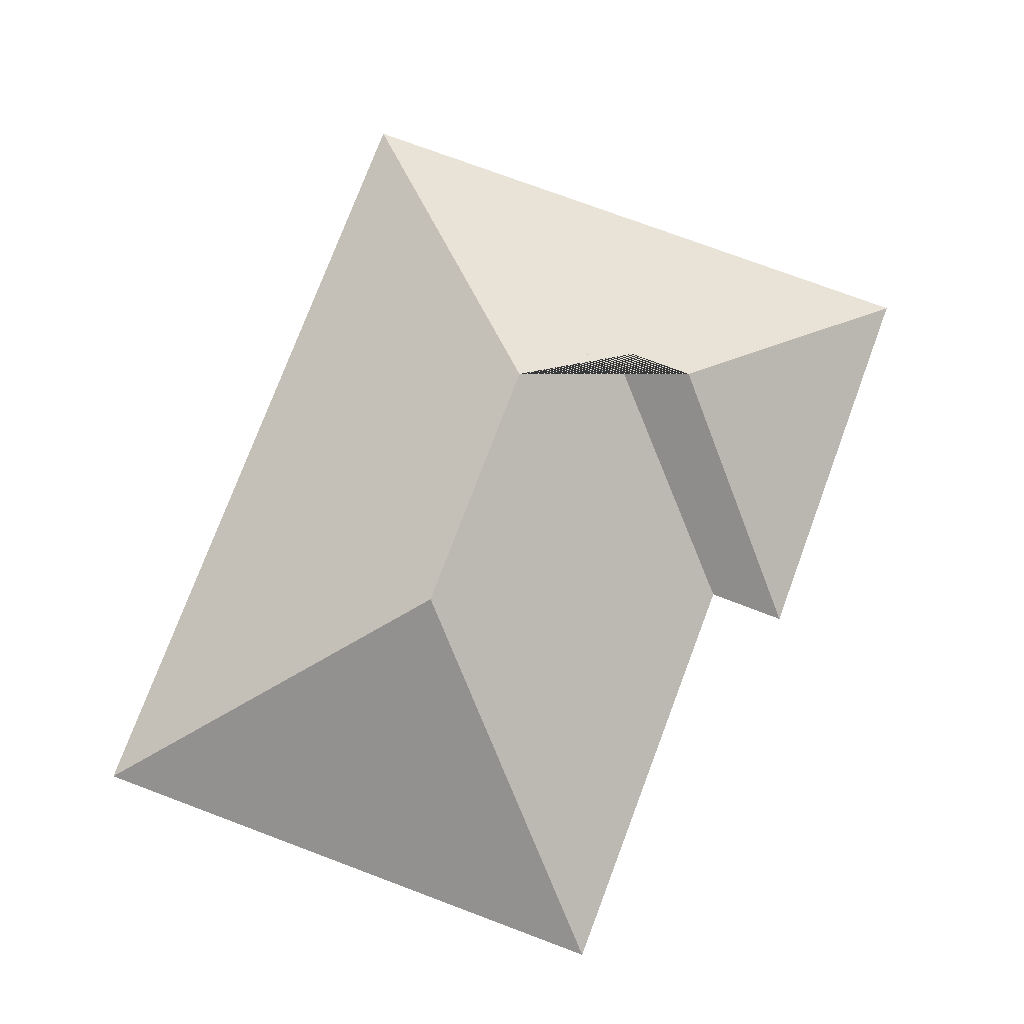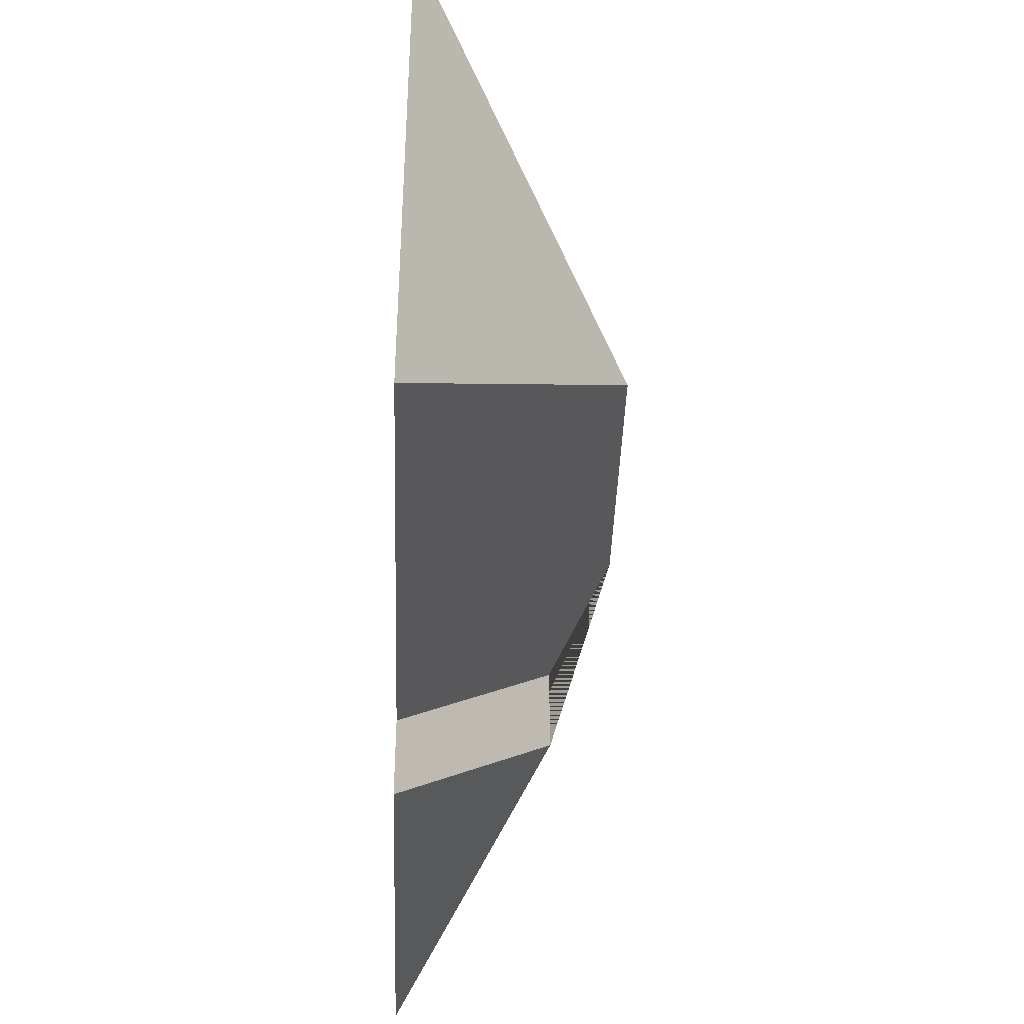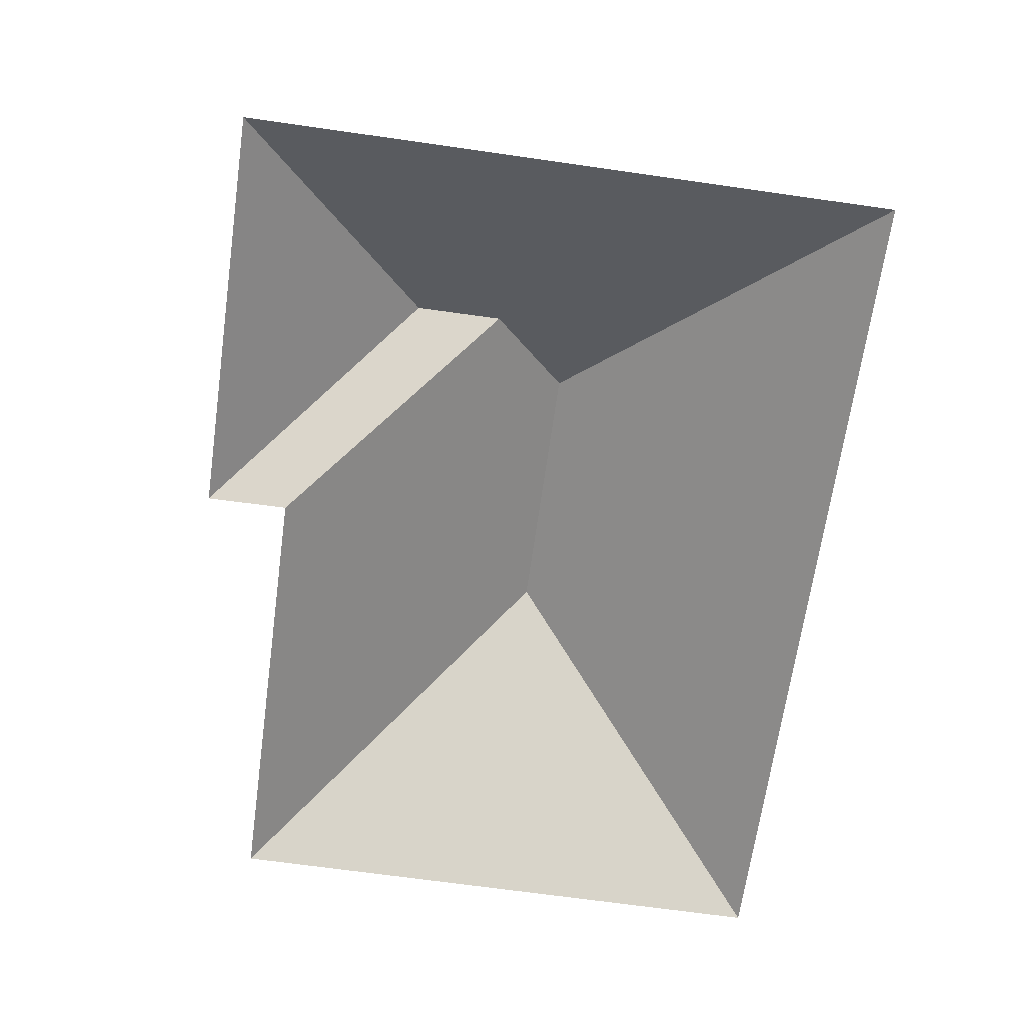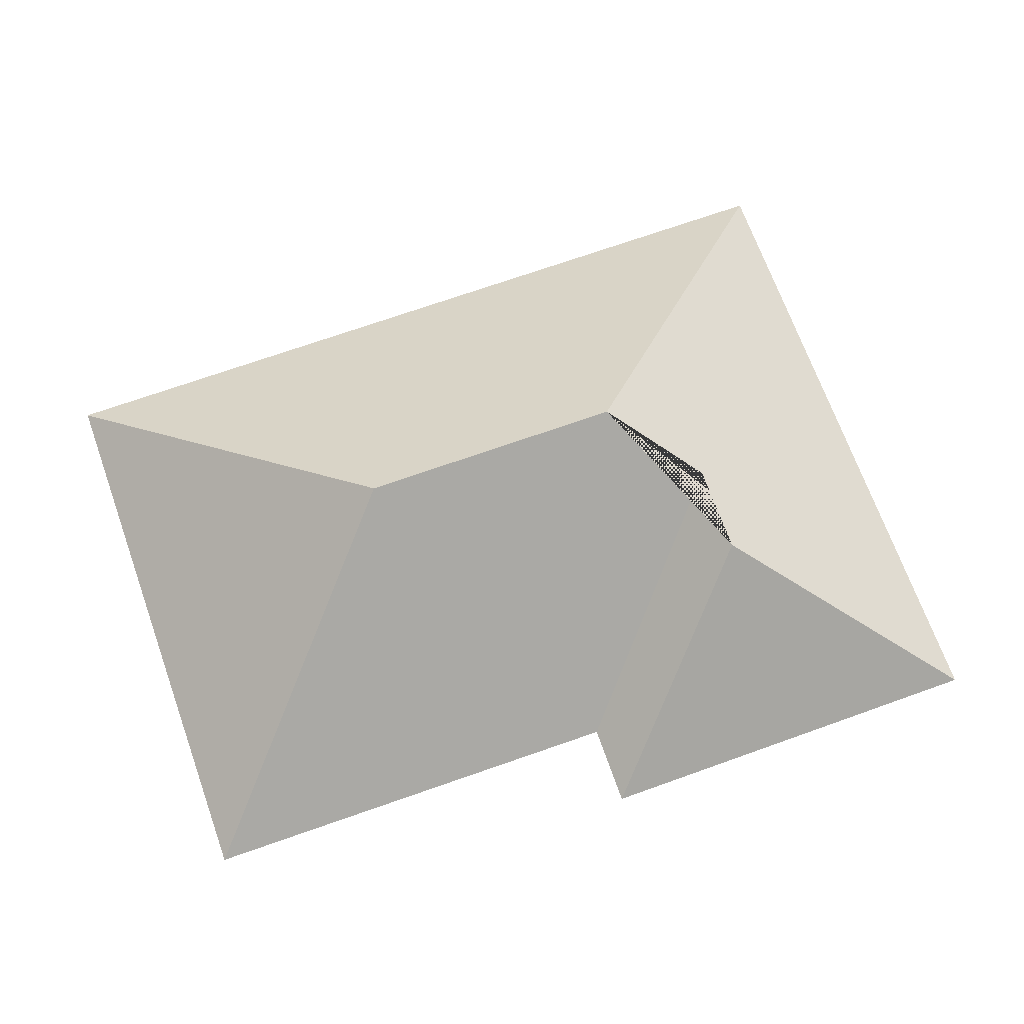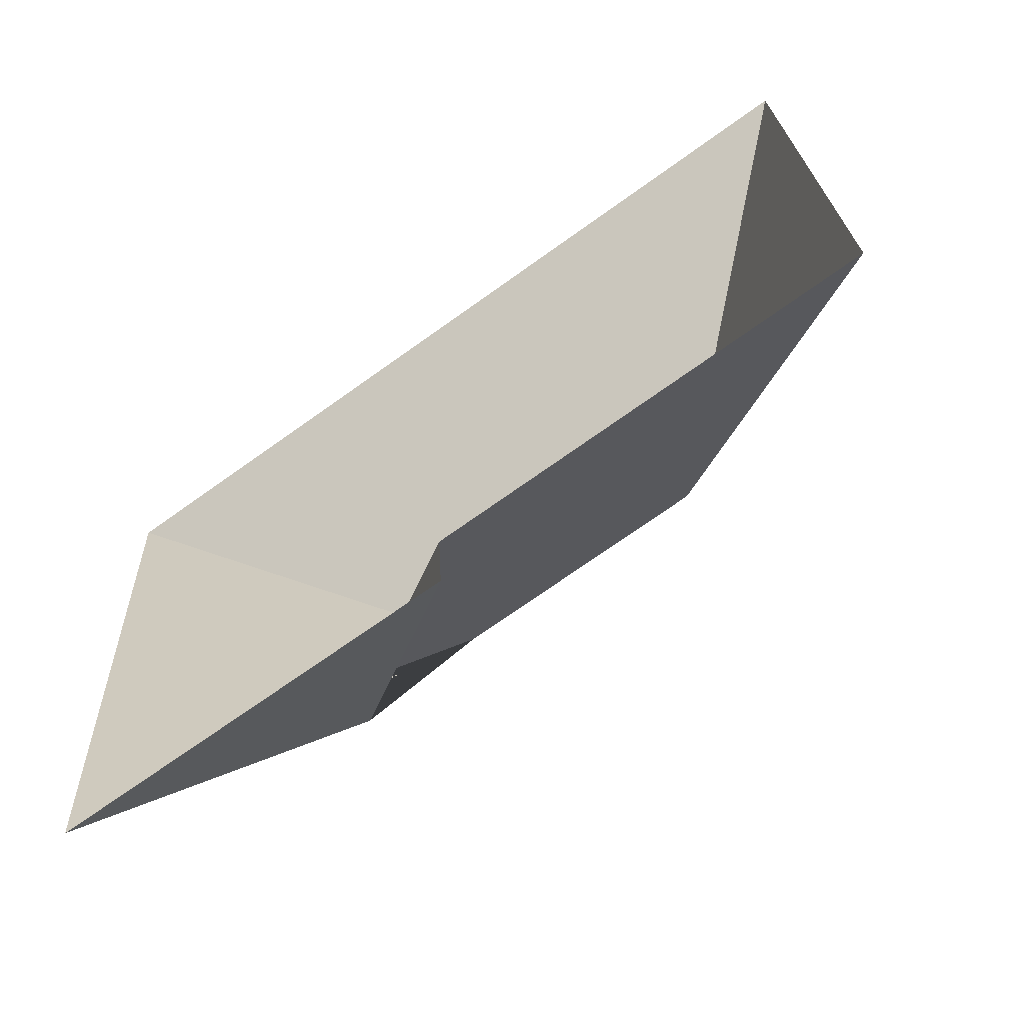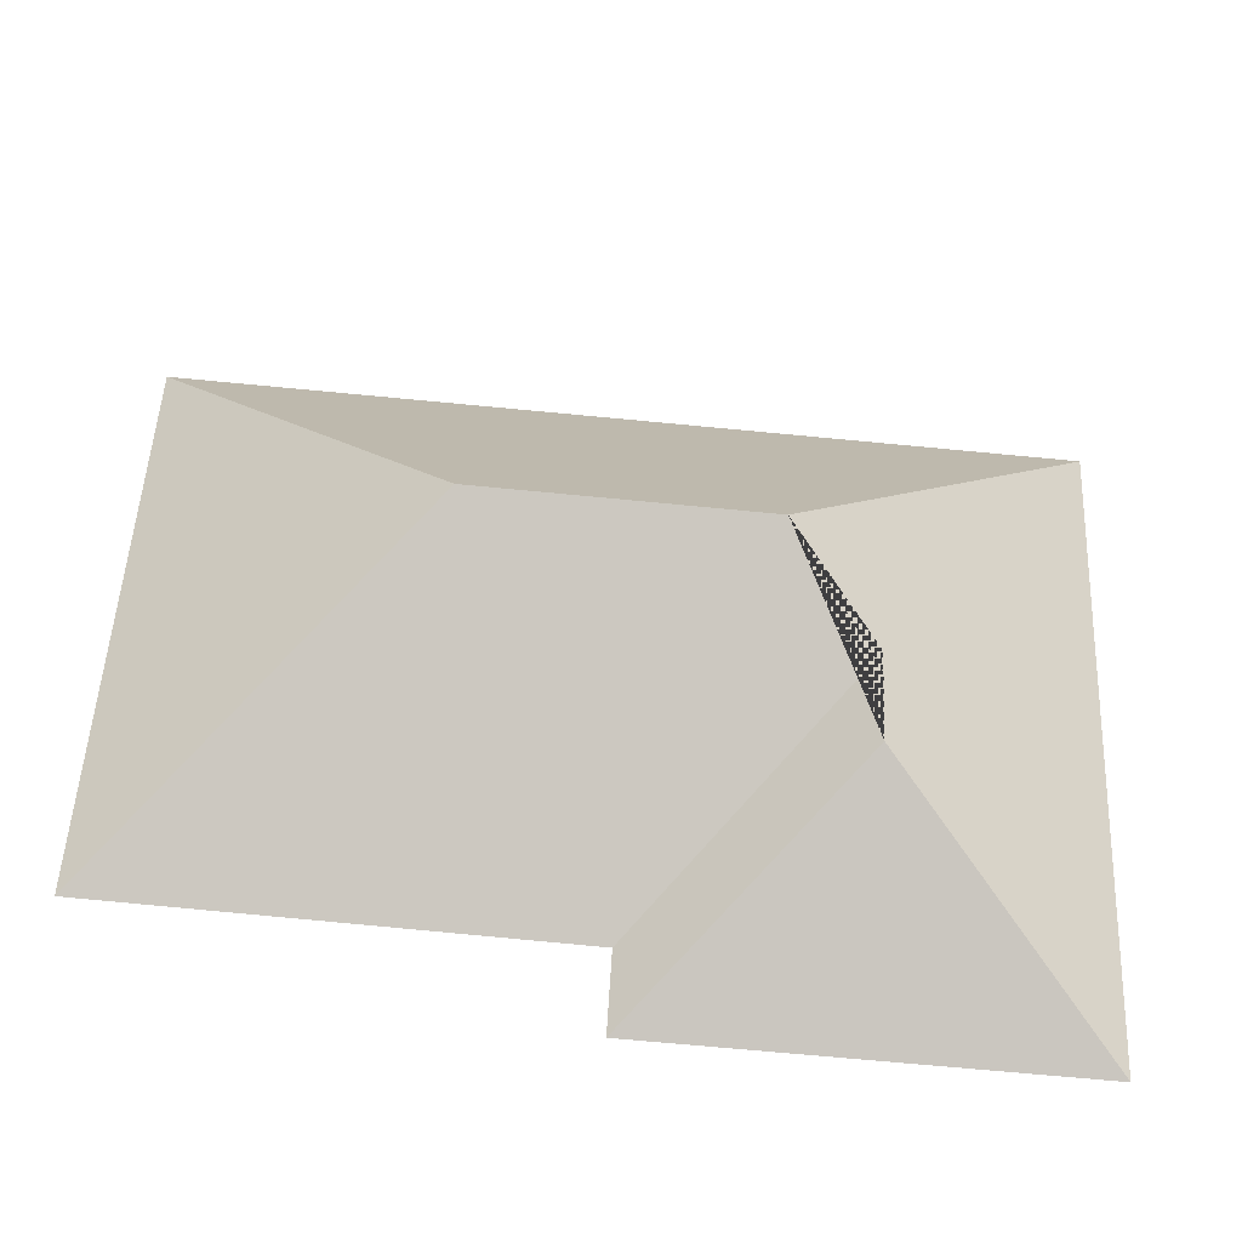
<metadata>
{"format":"obj","ext":"obj","renderer":"f3d","projection":"perspective","resolution":1024,"background":"white","views":[{"elev":76.1,"azim":107.7,"up":"+Y"},{"elev":-38.4,"azim":88.0,"up":"+Z"},{"elev":-67.6,"azim":-100.9,"up":"+Y"},{"elev":69.5,"azim":157.5,"up":"+Y"},{"elev":-65.2,"azim":35.6,"up":"+Z"},{"elev":-39.1,"azim":175.2,"up":"+Z"}]}
</metadata>
<code>
o CG10_500_034059_0031_roof
v 15.08 75 -24.78
v 25.4 75 -240.3
v 92.83 125.2 -173.1
v 91.3 125.1 -143.6
v 117.9 145 -115.5
v 159.8 75 -233.8
v 158.3 75 -207
v 205.6 144.7 -111
v 294 75 -11.47
v 303 75 -198.9
v 15.08 0 -24.78
v 25.4 0 -240.3
v 159.8 0 -233.8
v 158.3 0 -207
v 303 0 -198.9
v 294 0 -11.47
f 1 9 8 5
f 9 8 10
f 5 1 2 3 4
f 2 3 6
f 6 3 4 7
f 7 4 5 8 10

</code>
